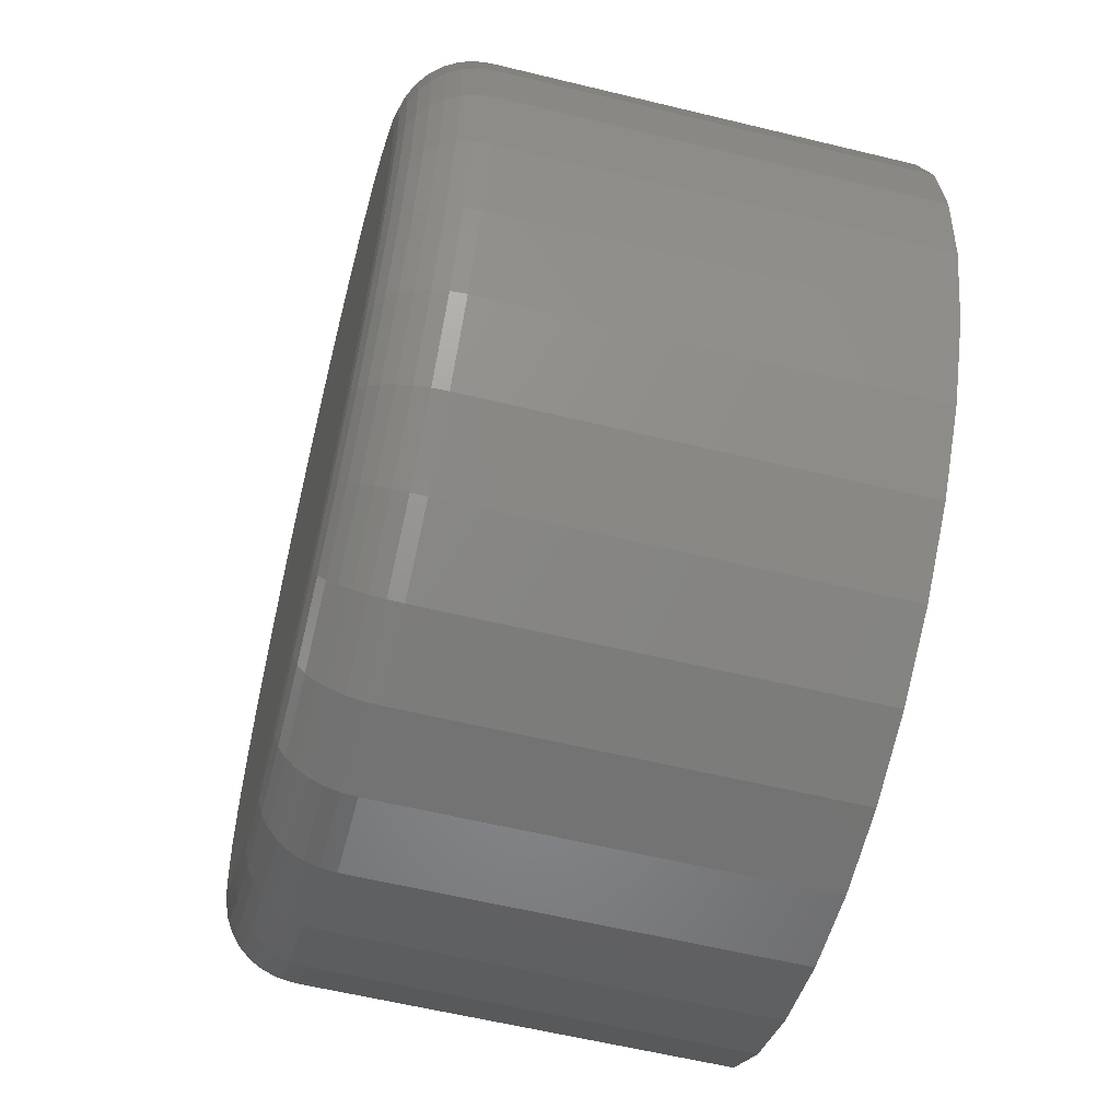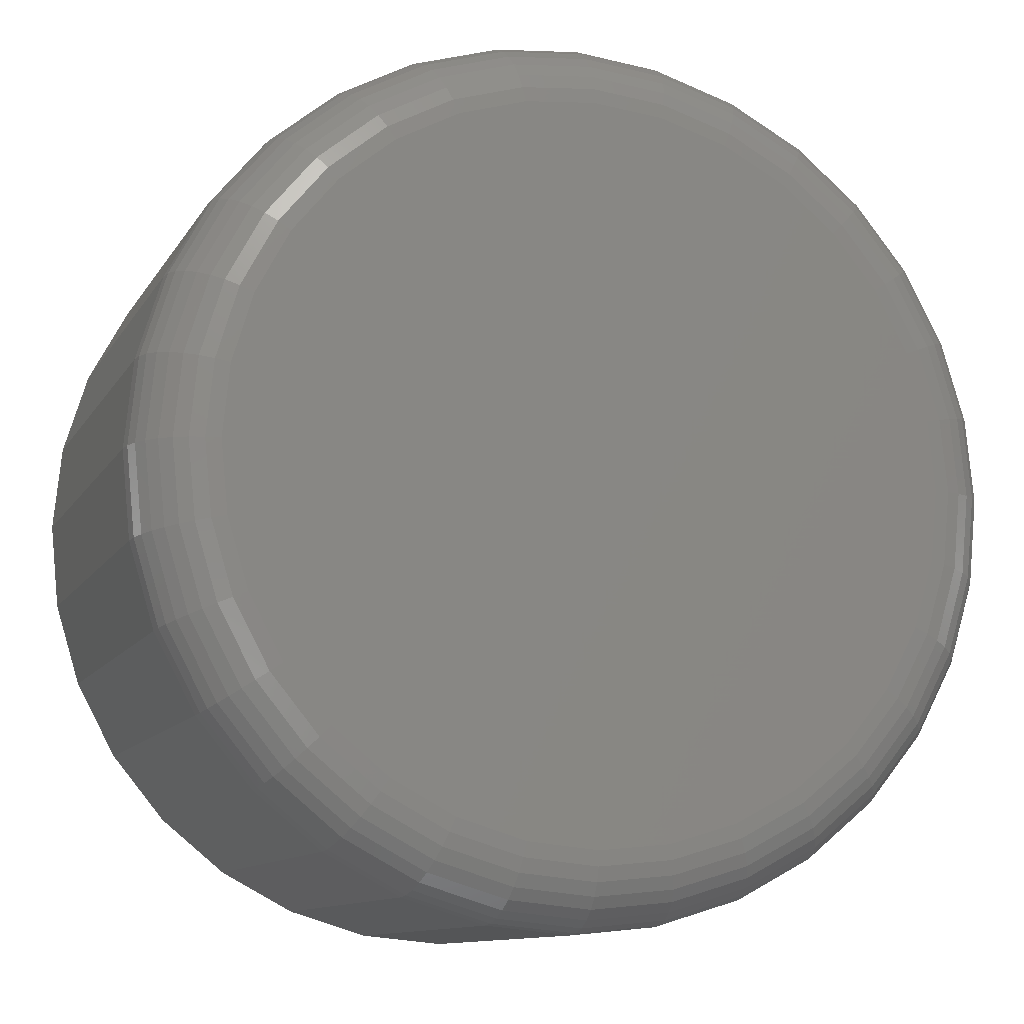
<metadata>
{"format":"stl","ext":"stl","renderer":"f3d","projection":"perspective","resolution":1024,"background":"white","views":[{"elev":-59.0,"azim":75.9,"up":"+Z"},{"elev":-11.1,"azim":-19.3,"up":"+Z"}]}
</metadata>
<code>
# stl→obj: 320 verts, 636 faces
v 0.3819 -0.3516 0.2572
v 0.4842 -0.3516 0.2572
v 0.4331 -0.3516 0.2623
v 0.5334 -0.3516 0.2423
v 0.3327 -0.3516 0.2423
v 0.5788 -0.3516 0.2181
v 0.2874 -0.3516 0.2181
v 0.6185 -0.3516 0.1854
v 0.2476 -0.3516 0.1854
v 0.6511 -0.3516 0.1457
v 0.215 -0.3516 0.1457
v 0.6753 -0.3516 0.1004
v 0.1908 -0.3516 0.1004
v 0.6903 -0.3516 0.05116
v 0.1758 -0.3516 0.05116
v 0.6953 -0.3516 -1.334e-16
v 0.1708 -0.3516 -4.924e-18
v 0.6903 -0.3516 -0.05116
v 0.1758 -0.3516 -0.05116
v 0.6753 -0.3516 -0.1004
v 0.1908 -0.3516 -0.1004
v 0.6511 -0.3516 -0.1457
v 0.215 -0.3516 -0.1457
v 0.6185 -0.3516 -0.1854
v 0.2476 -0.3516 -0.1854
v 0.5788 -0.3516 -0.2181
v 0.2874 -0.3516 -0.2181
v 0.5334 -0.3516 -0.2423
v 0.3327 -0.3516 -0.2423
v 0.4842 -0.3516 -0.2572
v 0.3819 -0.3516 -0.2572
v 0.4331 -0.3516 -0.2623
v 0.75 4.535e-17 -3.923e-17
v 0.75 -0.2969 -3.984e-16
v 0.7439 4.501e-17 -0.06183
v 0.7439 -0.2969 -0.06183
v 0.7259 4.401e-17 -0.1213
v 0.7259 -0.2969 -0.1213
v 0.6966 4.238e-17 -0.1761
v 0.6966 -0.2969 -0.1761
v 0.6572 4.02e-17 -0.2241
v 0.6572 -0.2969 -0.2241
v 0.6091 3.753e-17 -0.2635
v 0.6091 -0.2969 -0.2635
v 0.5543 3.449e-17 -0.2928
v 0.5543 -0.2969 -0.2928
v 0.4949 3.119e-17 -0.3109
v 0.4949 -0.2969 -0.3109
v 0.4331 2.776e-17 -0.3169
v 0.4331 -0.2969 -0.3169
v 0.3712 2.432e-17 -0.3109
v 0.3712 -0.2969 -0.3109
v 0.3118 2.102e-17 -0.2928
v 0.3118 -0.2969 -0.2928
v 0.257 1.798e-17 -0.2635
v 0.257 -0.2969 -0.2635
v 0.2089 1.531e-17 -0.2241
v 0.2089 -0.2969 -0.2241
v 0.1695 1.313e-17 -0.1761
v 0.1695 -0.2969 -0.1761
v 0.1402 1.15e-17 -0.1213
v 0.1402 -0.2969 -0.1213
v 0.1222 1.05e-17 -0.06183
v 0.1222 -0.2969 -0.06183
v 0.1161 1.016e-17 3.84e-17
v 0.1161 -0.2969 1.791e-16
v 0.1222 1.05e-17 0.06183
v 0.1222 -0.2969 0.06183
v 0.1402 1.15e-17 0.1213
v 0.1402 -0.2969 0.1213
v 0.1695 1.313e-17 0.1761
v 0.1695 -0.2969 0.1761
v 0.2089 1.531e-17 0.2241
v 0.2089 -0.2969 0.2241
v 0.257 1.798e-17 0.2635
v 0.257 -0.2969 0.2635
v 0.3118 2.102e-17 0.2928
v 0.3118 -0.2969 0.2928
v 0.3712 2.432e-17 0.3109
v 0.3712 -0.2969 0.3109
v 0.4331 2.776e-17 0.3169
v 0.4331 -0.2969 0.3169
v 0.4949 3.119e-17 0.3109
v 0.4949 -0.2969 0.3109
v 0.5543 3.449e-17 0.2928
v 0.5543 -0.2969 0.2928
v 0.6091 3.753e-17 0.2635
v 0.6091 -0.2969 0.2635
v 0.6572 4.02e-17 0.2241
v 0.6572 -0.2969 0.2241
v 0.6966 4.238e-17 0.1761
v 0.6966 -0.2969 0.1761
v 0.7259 4.401e-17 0.1213
v 0.7259 -0.2969 0.1213
v 0.7439 4.501e-17 0.06183
v 0.7439 -0.2969 0.06183
v 0.706 -0.3505 -6.939e-17
v 0.7007 -0.3505 -0.05324
v 0.7162 -0.3474 -8.327e-17
v 0.7108 -0.3474 -0.05525
v 0.7257 -0.3423 -1.11e-16
v 0.7201 -0.3423 -0.05709
v 0.734 -0.3355 -8.327e-17
v 0.7282 -0.3355 -0.05871
v 0.7408 -0.3273 -8.327e-17
v 0.7349 -0.3273 -0.06003
v 0.7458 -0.3178 -5.551e-17
v 0.7398 -0.3178 -0.06102
v 0.7489 -0.3075 -5.551e-17
v 0.7429 -0.3075 -0.06163
v 0.1654 -0.3505 -0.05324
v 0.1601 -0.3505 1.527e-16
v 0.1553 -0.3474 -0.05525
v 0.1499 -0.3474 1.665e-16
v 0.146 -0.3423 -0.05709
v 0.1404 -0.3423 1.665e-16
v 0.1379 -0.3355 -0.05871
v 0.1321 -0.3355 2.22e-16
v 0.1312 -0.3273 -0.06003
v 0.1253 -0.3273 2.22e-16
v 0.1263 -0.3178 -0.06102
v 0.1203 -0.3178 1.943e-16
v 0.1232 -0.3075 -0.06163
v 0.1172 -0.3075 1.943e-16
v 0.1809 -0.3505 -0.1044
v 0.1714 -0.3474 -0.1084
v 0.1627 -0.3423 -0.112
v 0.155 -0.3355 -0.1152
v 0.1488 -0.3273 -0.1178
v 0.1441 -0.3178 -0.1197
v 0.1412 -0.3075 -0.1209
v 0.2061 -0.3505 -0.1516
v 0.1976 -0.3474 -0.1573
v 0.1897 -0.3423 -0.1626
v 0.1829 -0.3355 -0.1672
v 0.1772 -0.3273 -0.171
v 0.173 -0.3178 -0.1738
v 0.1704 -0.3075 -0.1755
v 0.2401 -0.3505 -0.193
v 0.2328 -0.3474 -0.2002
v 0.2261 -0.3423 -0.2069
v 0.2203 -0.3355 -0.2128
v 0.2155 -0.3273 -0.2176
v 0.2119 -0.3178 -0.2212
v 0.2097 -0.3075 -0.2234
v 0.2814 -0.3505 -0.2269
v 0.2757 -0.3474 -0.2355
v 0.2705 -0.3423 -0.2433
v 0.2659 -0.3355 -0.2502
v 0.2621 -0.3273 -0.2559
v 0.2593 -0.3178 -0.2601
v 0.2576 -0.3075 -0.2627
v 0.3286 -0.3505 -0.2521
v 0.3247 -0.3474 -0.2616
v 0.3211 -0.3423 -0.2704
v 0.3179 -0.3355 -0.278
v 0.3153 -0.3273 -0.2843
v 0.3134 -0.3178 -0.289
v 0.3122 -0.3075 -0.2918
v 0.3798 -0.3505 -0.2677
v 0.3778 -0.3474 -0.2777
v 0.376 -0.3423 -0.287
v 0.3744 -0.3355 -0.2951
v 0.373 -0.3273 -0.3018
v 0.372 -0.3178 -0.3068
v 0.3714 -0.3075 -0.3098
v 0.4331 -0.3505 -0.2729
v 0.4331 -0.3474 -0.2832
v 0.4331 -0.3423 -0.2926
v 0.4331 -0.3355 -0.3009
v 0.4331 -0.3273 -0.3077
v 0.4331 -0.3178 -0.3128
v 0.4331 -0.3075 -0.3159
v 0.4863 -0.3505 -0.2677
v 0.4883 -0.3474 -0.2777
v 0.4901 -0.3423 -0.287
v 0.4918 -0.3355 -0.2951
v 0.4931 -0.3273 -0.3018
v 0.4941 -0.3178 -0.3068
v 0.4947 -0.3075 -0.3098
v 0.5375 -0.3505 -0.2521
v 0.5414 -0.3474 -0.2616
v 0.545 -0.3423 -0.2704
v 0.5482 -0.3355 -0.278
v 0.5508 -0.3273 -0.2843
v 0.5528 -0.3178 -0.289
v 0.5539 -0.3075 -0.2918
v 0.5847 -0.3505 -0.2269
v 0.5904 -0.3474 -0.2355
v 0.5956 -0.3423 -0.2433
v 0.6002 -0.3355 -0.2502
v 0.604 -0.3273 -0.2559
v 0.6068 -0.3178 -0.2601
v 0.6086 -0.3075 -0.2627
v 0.626 -0.3505 -0.193
v 0.6333 -0.3474 -0.2002
v 0.64 -0.3423 -0.2069
v 0.6458 -0.3355 -0.2128
v 0.6507 -0.3273 -0.2176
v 0.6542 -0.3178 -0.2212
v 0.6564 -0.3075 -0.2234
v 0.66 -0.3505 -0.1516
v 0.6685 -0.3474 -0.1573
v 0.6764 -0.3423 -0.1626
v 0.6833 -0.3355 -0.1672
v 0.6889 -0.3273 -0.171
v 0.6931 -0.3178 -0.1738
v 0.6957 -0.3075 -0.1755
v 0.6852 -0.3505 -0.1044
v 0.6947 -0.3474 -0.1084
v 0.7034 -0.3423 -0.112
v 0.7111 -0.3355 -0.1152
v 0.7174 -0.3273 -0.1178
v 0.722 -0.3178 -0.1197
v 0.7249 -0.3075 -0.1209
v 0.1654 -0.3505 0.05324
v 0.1553 -0.3474 0.05525
v 0.146 -0.3423 0.05709
v 0.1379 -0.3355 0.05871
v 0.1312 -0.3273 0.06003
v 0.1263 -0.3178 0.06102
v 0.1232 -0.3075 0.06163
v 0.7007 -0.3505 0.05324
v 0.7108 -0.3474 0.05525
v 0.7201 -0.3423 0.05709
v 0.7282 -0.3355 0.05871
v 0.7349 -0.3273 0.06003
v 0.7398 -0.3178 0.06102
v 0.7429 -0.3075 0.06163
v 0.6852 -0.3505 0.1044
v 0.6947 -0.3474 0.1084
v 0.7034 -0.3423 0.112
v 0.7111 -0.3355 0.1152
v 0.7174 -0.3273 0.1178
v 0.722 -0.3178 0.1197
v 0.7249 -0.3075 0.1209
v 0.66 -0.3505 0.1516
v 0.6685 -0.3474 0.1573
v 0.6764 -0.3423 0.1626
v 0.6833 -0.3355 0.1672
v 0.6889 -0.3273 0.171
v 0.6931 -0.3178 0.1738
v 0.6957 -0.3075 0.1755
v 0.626 -0.3505 0.193
v 0.6333 -0.3474 0.2002
v 0.64 -0.3423 0.2069
v 0.6458 -0.3355 0.2128
v 0.6507 -0.3273 0.2176
v 0.6542 -0.3178 0.2212
v 0.6564 -0.3075 0.2234
v 0.5847 -0.3505 0.2269
v 0.5904 -0.3474 0.2355
v 0.5956 -0.3423 0.2433
v 0.6002 -0.3355 0.2502
v 0.604 -0.3273 0.2559
v 0.6068 -0.3178 0.2601
v 0.6086 -0.3075 0.2627
v 0.5375 -0.3505 0.2521
v 0.5414 -0.3474 0.2616
v 0.545 -0.3423 0.2704
v 0.5482 -0.3355 0.278
v 0.5508 -0.3273 0.2843
v 0.5528 -0.3178 0.289
v 0.5539 -0.3075 0.2918
v 0.4863 -0.3505 0.2677
v 0.4883 -0.3474 0.2777
v 0.4901 -0.3423 0.287
v 0.4918 -0.3355 0.2951
v 0.4931 -0.3273 0.3018
v 0.4941 -0.3178 0.3068
v 0.4947 -0.3075 0.3098
v 0.4331 -0.3505 0.2729
v 0.4331 -0.3474 0.2832
v 0.4331 -0.3423 0.2926
v 0.4331 -0.3355 0.3009
v 0.4331 -0.3273 0.3077
v 0.4331 -0.3178 0.3128
v 0.4331 -0.3075 0.3159
v 0.3798 -0.3505 0.2677
v 0.3778 -0.3474 0.2777
v 0.376 -0.3423 0.287
v 0.3744 -0.3355 0.2951
v 0.373 -0.3273 0.3018
v 0.372 -0.3178 0.3068
v 0.3714 -0.3075 0.3098
v 0.3286 -0.3505 0.2521
v 0.3247 -0.3474 0.2616
v 0.3211 -0.3423 0.2704
v 0.3179 -0.3355 0.278
v 0.3153 -0.3273 0.2843
v 0.3134 -0.3178 0.289
v 0.3122 -0.3075 0.2918
v 0.2814 -0.3505 0.2269
v 0.2757 -0.3474 0.2355
v 0.2705 -0.3423 0.2433
v 0.2659 -0.3355 0.2502
v 0.2621 -0.3273 0.2559
v 0.2593 -0.3178 0.2601
v 0.2576 -0.3075 0.2627
v 0.2401 -0.3505 0.193
v 0.2328 -0.3474 0.2002
v 0.2261 -0.3423 0.2069
v 0.2203 -0.3355 0.2128
v 0.2155 -0.3273 0.2176
v 0.2119 -0.3178 0.2212
v 0.2097 -0.3075 0.2234
v 0.2061 -0.3505 0.1516
v 0.1976 -0.3474 0.1573
v 0.1897 -0.3423 0.1626
v 0.1829 -0.3355 0.1672
v 0.1772 -0.3273 0.171
v 0.173 -0.3178 0.1738
v 0.1704 -0.3075 0.1755
v 0.1809 -0.3505 0.1044
v 0.1714 -0.3474 0.1084
v 0.1627 -0.3423 0.112
v 0.155 -0.3355 0.1152
v 0.1488 -0.3273 0.1178
v 0.1441 -0.3178 0.1197
v 0.1412 -0.3075 0.1209
f 1 2 3
f 2 1 4
f 4 1 5
f 4 5 6
f 6 5 7
f 6 7 8
f 8 7 9
f 8 9 10
f 10 9 11
f 10 11 12
f 12 11 13
f 12 13 14
f 14 13 15
f 14 15 16
f 16 15 17
f 16 17 18
f 18 17 19
f 18 19 20
f 20 19 21
f 20 21 22
f 22 21 23
f 22 23 24
f 24 23 25
f 24 25 26
f 26 25 27
f 26 27 28
f 28 27 29
f 28 29 30
f 30 29 31
f 30 31 32
f 33 34 35
f 35 34 36
f 35 36 37
f 37 36 38
f 37 38 39
f 39 38 40
f 39 40 41
f 41 40 42
f 41 42 43
f 43 42 44
f 43 44 45
f 45 44 46
f 45 46 47
f 47 46 48
f 47 48 49
f 49 48 50
f 49 50 51
f 51 50 52
f 51 52 53
f 53 52 54
f 53 54 55
f 55 54 56
f 55 56 57
f 57 56 58
f 57 58 59
f 59 58 60
f 59 60 61
f 61 60 62
f 61 62 63
f 63 62 64
f 63 64 65
f 65 64 66
f 65 66 67
f 67 66 68
f 67 68 69
f 69 68 70
f 69 70 71
f 71 70 72
f 71 72 73
f 73 72 74
f 73 74 75
f 75 74 76
f 75 76 77
f 77 76 78
f 77 78 79
f 79 78 80
f 79 80 81
f 81 80 82
f 81 82 83
f 83 82 84
f 83 84 85
f 85 84 86
f 85 86 87
f 87 86 88
f 87 88 89
f 89 88 90
f 89 90 91
f 91 90 92
f 91 92 93
f 93 92 94
f 93 94 95
f 95 94 96
f 95 96 33
f 33 96 34
f 16 18 97
f 97 18 98
f 97 98 99
f 99 98 100
f 99 100 101
f 101 100 102
f 101 102 103
f 103 102 104
f 103 104 105
f 105 104 106
f 105 106 107
f 107 106 108
f 107 108 109
f 109 108 110
f 109 110 34
f 34 110 36
f 19 17 111
f 111 17 112
f 111 112 113
f 113 112 114
f 113 114 115
f 115 114 116
f 115 116 117
f 117 116 118
f 117 118 119
f 119 118 120
f 119 120 121
f 121 120 122
f 121 122 123
f 123 122 124
f 123 124 64
f 64 124 66
f 21 19 125
f 125 19 111
f 125 111 126
f 126 111 113
f 126 113 127
f 127 113 115
f 127 115 128
f 128 115 117
f 128 117 129
f 129 117 119
f 129 119 130
f 130 119 121
f 130 121 131
f 131 121 123
f 131 123 62
f 62 123 64
f 23 21 132
f 132 21 125
f 132 125 133
f 133 125 126
f 133 126 134
f 134 126 127
f 134 127 135
f 135 127 128
f 135 128 136
f 136 128 129
f 136 129 137
f 137 129 130
f 137 130 138
f 138 130 131
f 138 131 60
f 60 131 62
f 25 23 139
f 139 23 132
f 139 132 140
f 140 132 133
f 140 133 141
f 141 133 134
f 141 134 142
f 142 134 135
f 142 135 143
f 143 135 136
f 143 136 144
f 144 136 137
f 144 137 145
f 145 137 138
f 145 138 58
f 58 138 60
f 27 25 146
f 146 25 139
f 146 139 147
f 147 139 140
f 147 140 148
f 148 140 141
f 148 141 149
f 149 141 142
f 149 142 150
f 150 142 143
f 150 143 151
f 151 143 144
f 151 144 152
f 152 144 145
f 152 145 56
f 56 145 58
f 29 27 153
f 153 27 146
f 153 146 154
f 154 146 147
f 154 147 155
f 155 147 148
f 155 148 156
f 156 148 149
f 156 149 157
f 157 149 150
f 157 150 158
f 158 150 151
f 158 151 159
f 159 151 152
f 159 152 54
f 54 152 56
f 31 29 160
f 160 29 153
f 160 153 161
f 161 153 154
f 161 154 162
f 162 154 155
f 162 155 163
f 163 155 156
f 163 156 164
f 164 156 157
f 164 157 165
f 165 157 158
f 165 158 166
f 166 158 159
f 166 159 52
f 52 159 54
f 32 31 167
f 167 31 160
f 167 160 168
f 168 160 161
f 168 161 169
f 169 161 162
f 169 162 170
f 170 162 163
f 170 163 171
f 171 163 164
f 171 164 172
f 172 164 165
f 172 165 173
f 173 165 166
f 173 166 50
f 50 166 52
f 30 32 174
f 174 32 167
f 174 167 175
f 175 167 168
f 175 168 176
f 176 168 169
f 176 169 177
f 177 169 170
f 177 170 178
f 178 170 171
f 178 171 179
f 179 171 172
f 179 172 180
f 180 172 173
f 180 173 48
f 48 173 50
f 28 30 181
f 181 30 174
f 181 174 182
f 182 174 175
f 182 175 183
f 183 175 176
f 183 176 184
f 184 176 177
f 184 177 185
f 185 177 178
f 185 178 186
f 186 178 179
f 186 179 187
f 187 179 180
f 187 180 46
f 46 180 48
f 26 28 188
f 188 28 181
f 188 181 189
f 189 181 182
f 189 182 190
f 190 182 183
f 190 183 191
f 191 183 184
f 191 184 192
f 192 184 185
f 192 185 193
f 193 185 186
f 193 186 194
f 194 186 187
f 194 187 44
f 44 187 46
f 24 26 195
f 195 26 188
f 195 188 196
f 196 188 189
f 196 189 197
f 197 189 190
f 197 190 198
f 198 190 191
f 198 191 199
f 199 191 192
f 199 192 200
f 200 192 193
f 200 193 201
f 201 193 194
f 201 194 42
f 42 194 44
f 22 24 202
f 202 24 195
f 202 195 203
f 203 195 196
f 203 196 204
f 204 196 197
f 204 197 205
f 205 197 198
f 205 198 206
f 206 198 199
f 206 199 207
f 207 199 200
f 207 200 208
f 208 200 201
f 208 201 40
f 40 201 42
f 20 22 209
f 209 22 202
f 209 202 210
f 210 202 203
f 210 203 211
f 211 203 204
f 211 204 212
f 212 204 205
f 212 205 213
f 213 205 206
f 213 206 214
f 214 206 207
f 214 207 215
f 215 207 208
f 215 208 38
f 38 208 40
f 18 20 98
f 98 20 209
f 98 209 100
f 100 209 210
f 100 210 102
f 102 210 211
f 102 211 104
f 104 211 212
f 104 212 106
f 106 212 213
f 106 213 108
f 108 213 214
f 108 214 110
f 110 214 215
f 110 215 36
f 36 215 38
f 17 15 112
f 112 15 216
f 112 216 114
f 114 216 217
f 114 217 116
f 116 217 218
f 116 218 118
f 118 218 219
f 118 219 120
f 120 219 220
f 120 220 122
f 122 220 221
f 122 221 124
f 124 221 222
f 124 222 66
f 66 222 68
f 14 16 223
f 223 16 97
f 223 97 224
f 224 97 99
f 224 99 225
f 225 99 101
f 225 101 226
f 226 101 103
f 226 103 227
f 227 103 105
f 227 105 228
f 228 105 107
f 228 107 229
f 229 107 109
f 229 109 96
f 96 109 34
f 12 14 230
f 230 14 223
f 230 223 231
f 231 223 224
f 231 224 232
f 232 224 225
f 232 225 233
f 233 225 226
f 233 226 234
f 234 226 227
f 234 227 235
f 235 227 228
f 235 228 236
f 236 228 229
f 236 229 94
f 94 229 96
f 10 12 237
f 237 12 230
f 237 230 238
f 238 230 231
f 238 231 239
f 239 231 232
f 239 232 240
f 240 232 233
f 240 233 241
f 241 233 234
f 241 234 242
f 242 234 235
f 242 235 243
f 243 235 236
f 243 236 92
f 92 236 94
f 8 10 244
f 244 10 237
f 244 237 245
f 245 237 238
f 245 238 246
f 246 238 239
f 246 239 247
f 247 239 240
f 247 240 248
f 248 240 241
f 248 241 249
f 249 241 242
f 249 242 250
f 250 242 243
f 250 243 90
f 90 243 92
f 6 8 251
f 251 8 244
f 251 244 252
f 252 244 245
f 252 245 253
f 253 245 246
f 253 246 254
f 254 246 247
f 254 247 255
f 255 247 248
f 255 248 256
f 256 248 249
f 256 249 257
f 257 249 250
f 257 250 88
f 88 250 90
f 4 6 258
f 258 6 251
f 258 251 259
f 259 251 252
f 259 252 260
f 260 252 253
f 260 253 261
f 261 253 254
f 261 254 262
f 262 254 255
f 262 255 263
f 263 255 256
f 263 256 264
f 264 256 257
f 264 257 86
f 86 257 88
f 2 4 265
f 265 4 258
f 265 258 266
f 266 258 259
f 266 259 267
f 267 259 260
f 267 260 268
f 268 260 261
f 268 261 269
f 269 261 262
f 269 262 270
f 270 262 263
f 270 263 271
f 271 263 264
f 271 264 84
f 84 264 86
f 3 2 272
f 272 2 265
f 272 265 273
f 273 265 266
f 273 266 274
f 274 266 267
f 274 267 275
f 275 267 268
f 275 268 276
f 276 268 269
f 276 269 277
f 277 269 270
f 277 270 278
f 278 270 271
f 278 271 82
f 82 271 84
f 1 3 279
f 279 3 272
f 279 272 280
f 280 272 273
f 280 273 281
f 281 273 274
f 281 274 282
f 282 274 275
f 282 275 283
f 283 275 276
f 283 276 284
f 284 276 277
f 284 277 285
f 285 277 278
f 285 278 80
f 80 278 82
f 5 1 286
f 286 1 279
f 286 279 287
f 287 279 280
f 287 280 288
f 288 280 281
f 288 281 289
f 289 281 282
f 289 282 290
f 290 282 283
f 290 283 291
f 291 283 284
f 291 284 292
f 292 284 285
f 292 285 78
f 78 285 80
f 7 5 293
f 293 5 286
f 293 286 294
f 294 286 287
f 294 287 295
f 295 287 288
f 295 288 296
f 296 288 289
f 296 289 297
f 297 289 290
f 297 290 298
f 298 290 291
f 298 291 299
f 299 291 292
f 299 292 76
f 76 292 78
f 9 7 300
f 300 7 293
f 300 293 301
f 301 293 294
f 301 294 302
f 302 294 295
f 302 295 303
f 303 295 296
f 303 296 304
f 304 296 297
f 304 297 305
f 305 297 298
f 305 298 306
f 306 298 299
f 306 299 74
f 74 299 76
f 11 9 307
f 307 9 300
f 307 300 308
f 308 300 301
f 308 301 309
f 309 301 302
f 309 302 310
f 310 302 303
f 310 303 311
f 311 303 304
f 311 304 312
f 312 304 305
f 312 305 313
f 313 305 306
f 313 306 72
f 72 306 74
f 13 11 314
f 314 11 307
f 314 307 315
f 315 307 308
f 315 308 316
f 316 308 309
f 316 309 317
f 317 309 310
f 317 310 318
f 318 310 311
f 318 311 319
f 319 311 312
f 319 312 320
f 320 312 313
f 320 313 70
f 70 313 72
f 15 13 216
f 216 13 314
f 216 314 217
f 217 314 315
f 217 315 218
f 218 315 316
f 218 316 219
f 219 316 317
f 219 317 220
f 220 317 318
f 220 318 221
f 221 318 319
f 221 319 222
f 222 319 320
f 222 320 68
f 68 320 70
f 81 83 79
f 49 51 47
f 47 51 53
f 47 53 45
f 45 53 55
f 45 55 43
f 43 55 57
f 43 57 41
f 41 57 59
f 41 59 39
f 39 59 61
f 39 61 37
f 37 61 63
f 37 63 35
f 35 63 65
f 35 65 33
f 33 65 67
f 33 67 95
f 95 67 69
f 95 69 93
f 93 69 71
f 93 71 91
f 91 71 73
f 91 73 89
f 89 73 75
f 89 75 87
f 87 75 77
f 87 77 85
f 85 77 79
f 85 79 83

</code>
